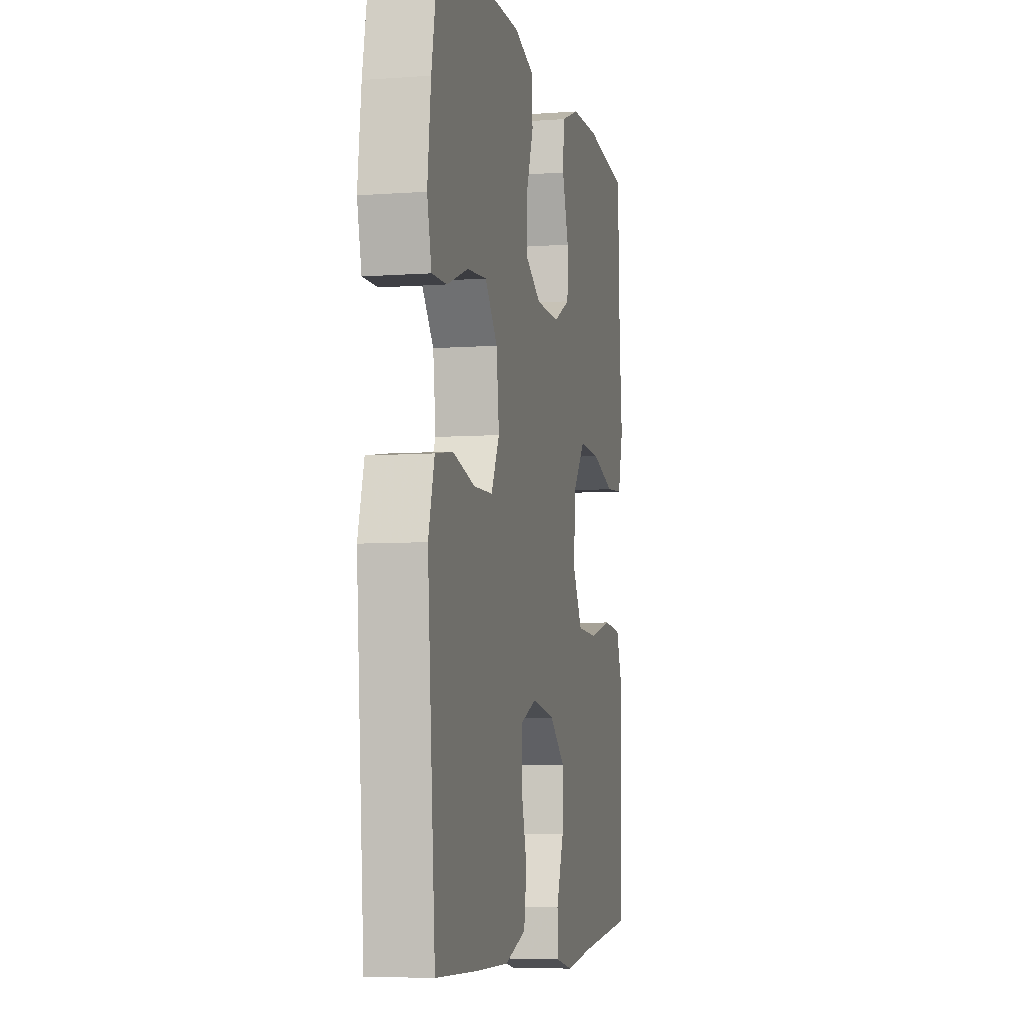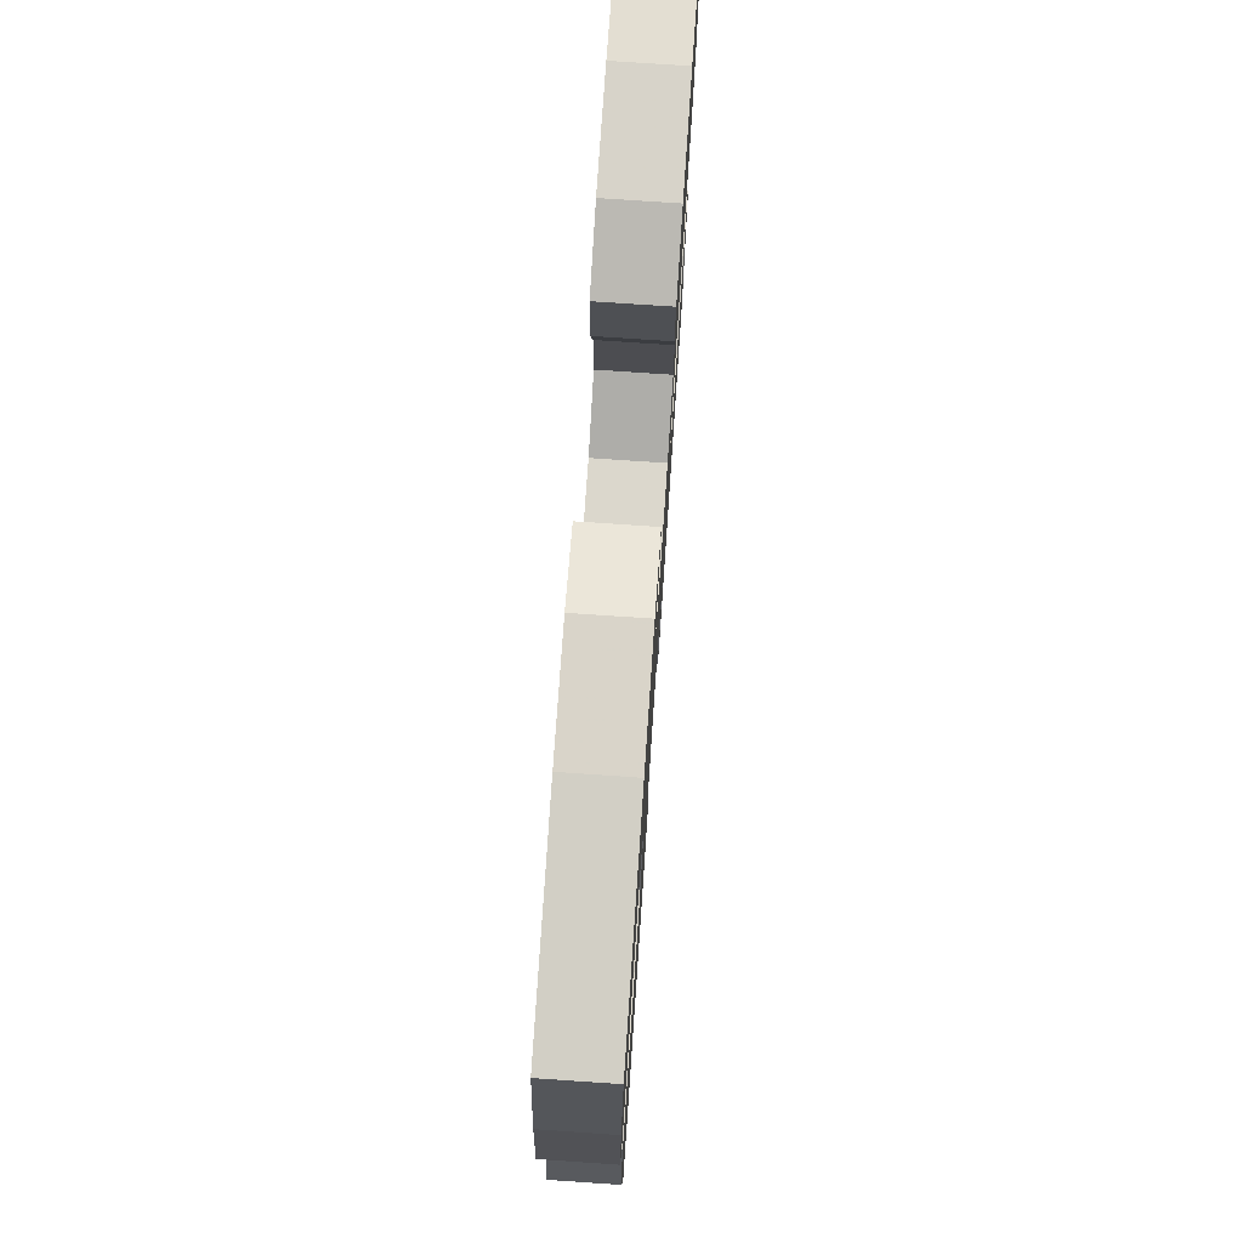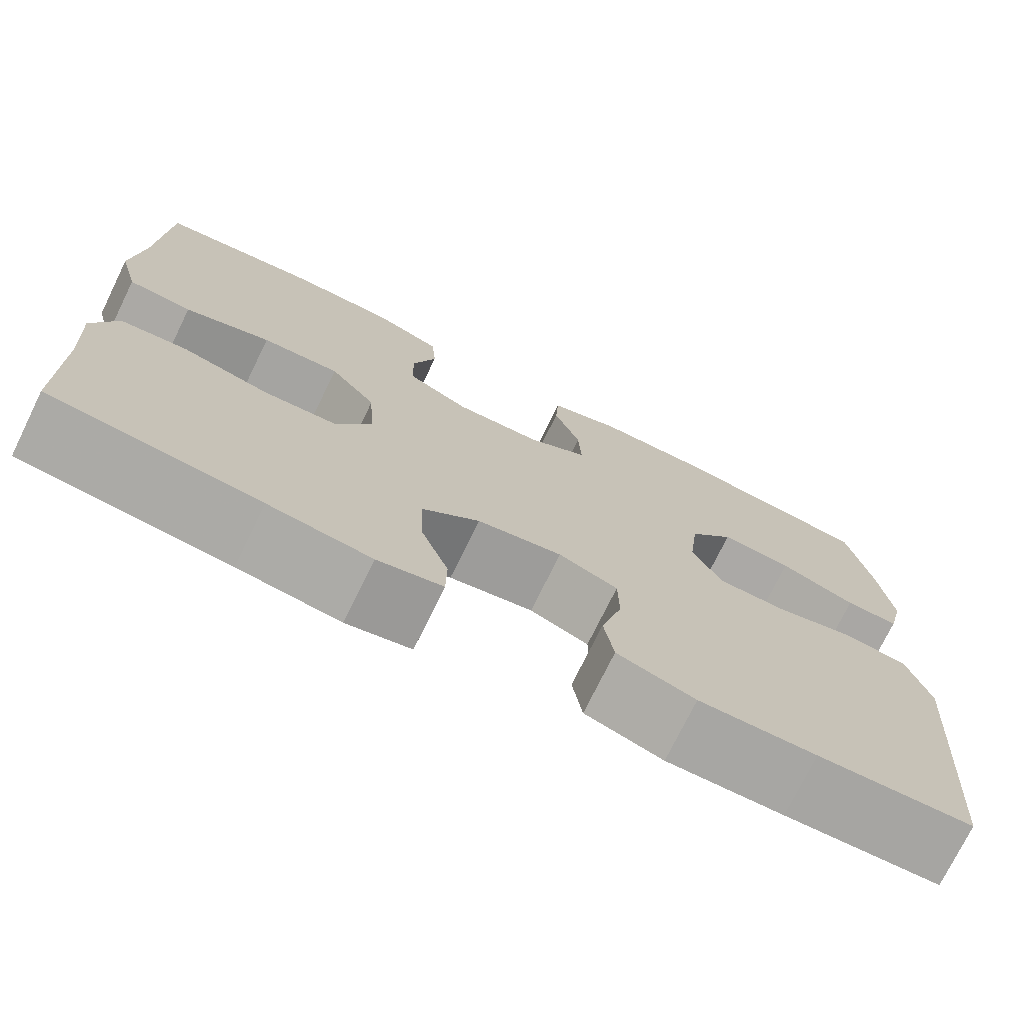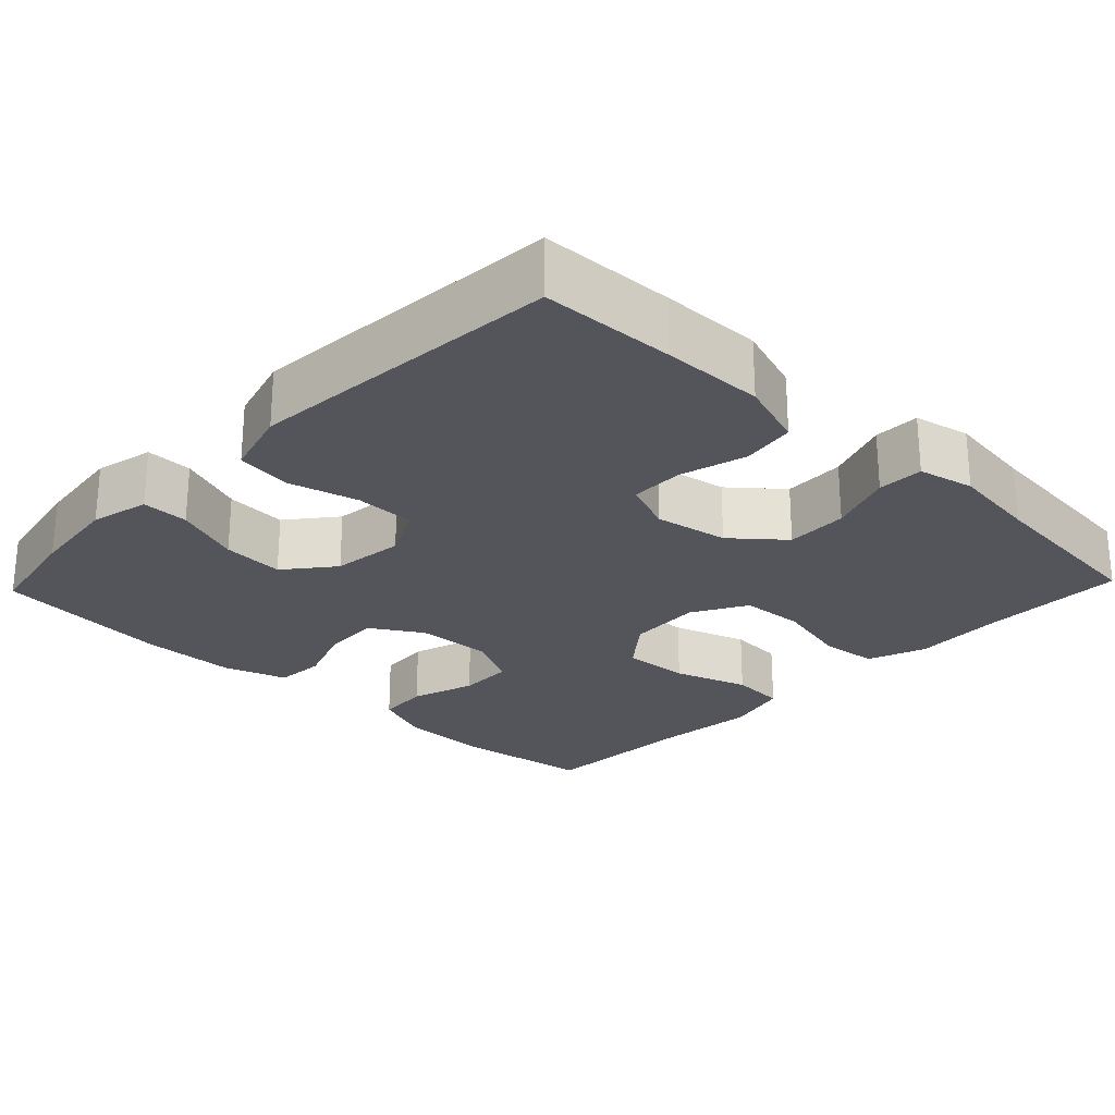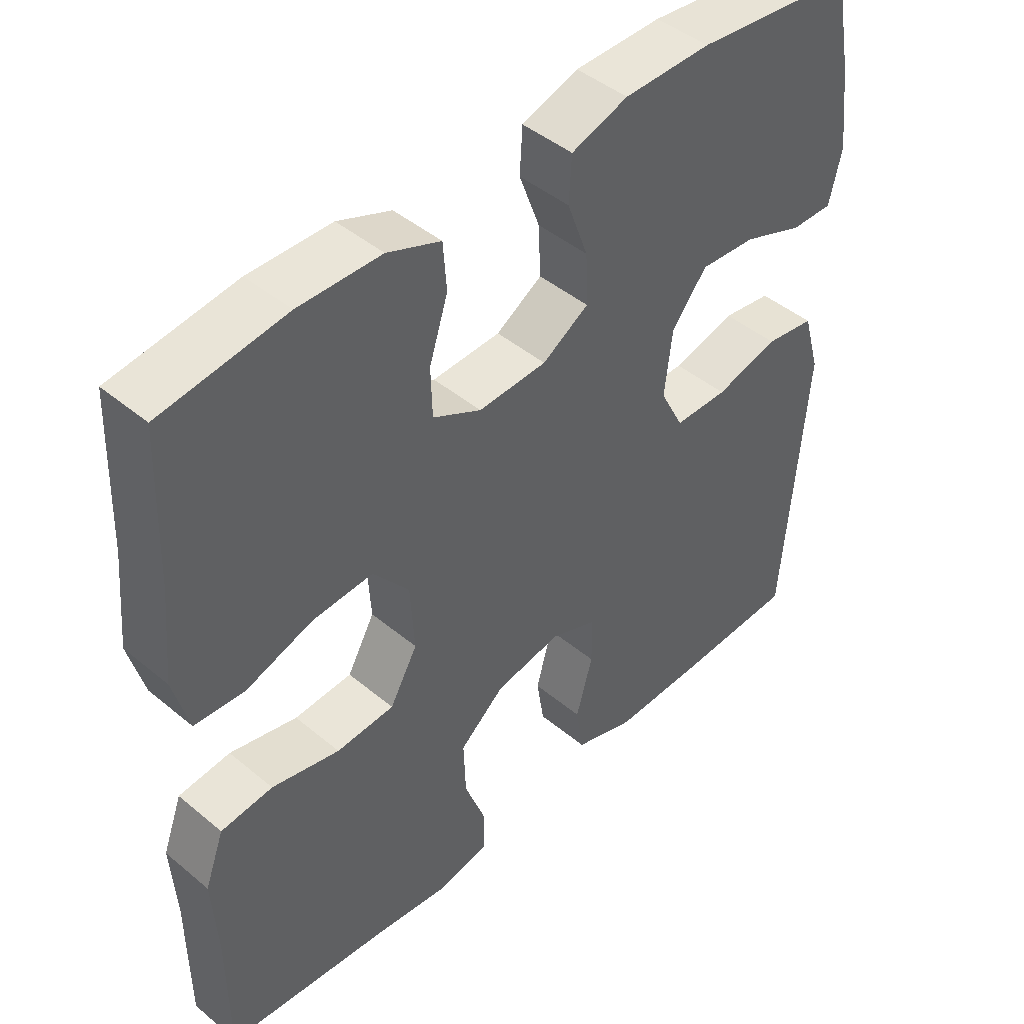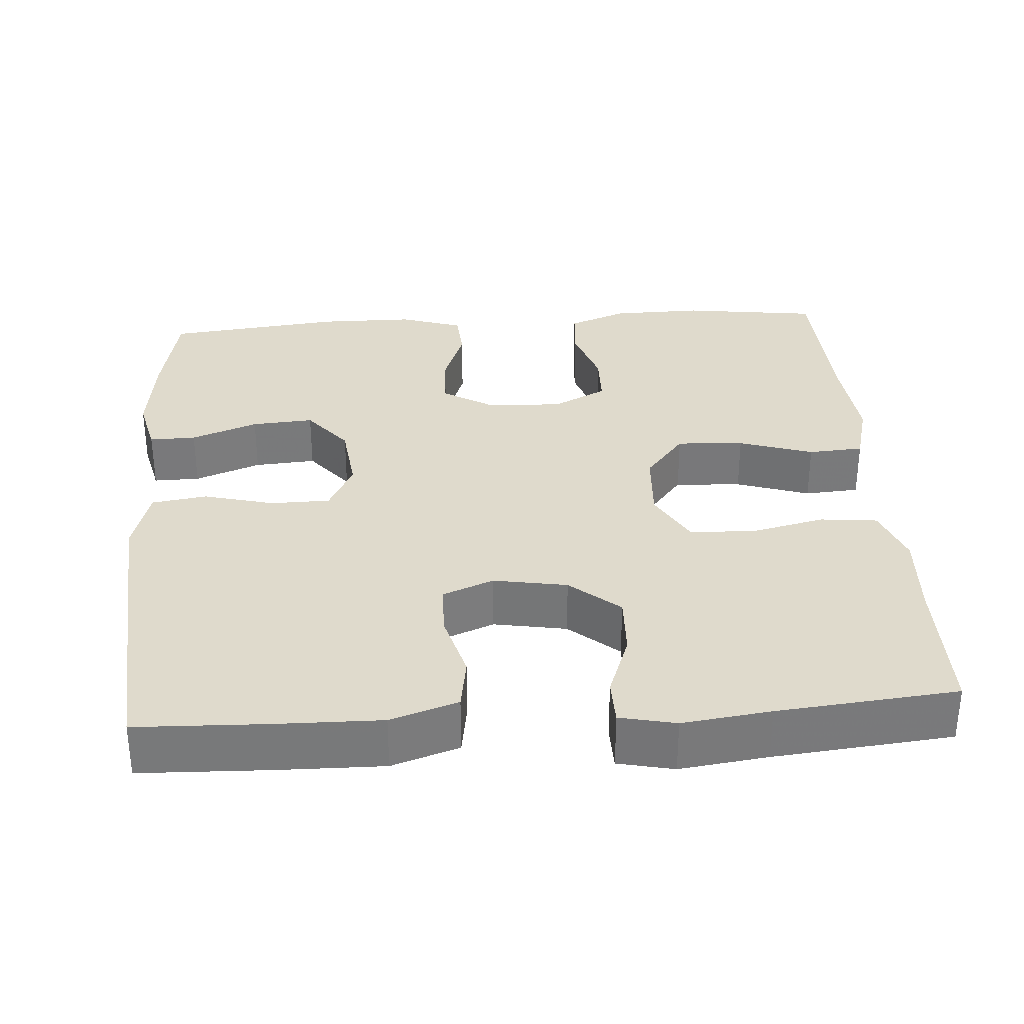
<metadata>
{"format":"obj","ext":"obj","renderer":"f3d","projection":"perspective","resolution":1024,"background":"white","views":[{"elev":-6.1,"azim":102.6,"up":"+Z"},{"elev":75.4,"azim":93.9,"up":"+Z"},{"elev":-74.4,"azim":-26.1,"up":"+Z"},{"elev":-24.9,"azim":136.3,"up":"+Y"},{"elev":45.0,"azim":-46.1,"up":"+Z"},{"elev":32.5,"azim":176.0,"up":"+Y"}]}
</metadata>
<code>
v -0.5 0.07 -0.5
v -0.501 0.07 -0.308
v -0.508 0.07 -0.193
v -0.48 0.07 -0.117
v -0.405 0.07 -0.109
v -0.307 0.07 -0.132
v -0.223 0.07 -0.127
v -0.183 0.07 -0.056
v -0.189 0.07 0.041
v -0.241 0.07 0.106
v -0.329 0.07 0.101
v -0.426 0.07 0.069
v -0.498 0.07 0.074
v -0.52 0.07 0.157
v -0.508 0.07 0.286
v -0.5 0.07 0.5
v -0.321 0.07 0.524
v -0.202 0.07 0.522
v -0.125 0.07 0.492
v -0.12 0.07 0.424
v -0.147 0.07 0.34
v -0.145 0.07 0.269
v -0.075 0.07 0.233
v 0.024 0.07 0.237
v 0.091 0.07 0.278
v 0.088 0.07 0.351
v 0.058 0.07 0.433
v 0.062 0.07 0.498
v 0.144 0.07 0.525
v 0.27 0.07 0.526
v 0.5 0.07 0.5
v 0.526 0.07 0.365
v 0.54 0.07 0.247
v 0.522 0.07 0.171
v 0.461 0.07 0.172
v 0.374 0.07 0.205
v 0.293 0.07 0.211
v 0.242 0.07 0.148
v 0.231 0.07 0.053
v 0.265 0.07 -0.014
v 0.343 0.07 -0.015
v 0.435 0.07 0.009
v 0.507 0.07 -0.002
v 0.532 0.07 -0.09
v 0.522 0.07 -0.22
v 0.5 0.07 -0.5
v 0.325 0.07 -0.506
v 0.193 0.07 -0.508
v 0.105 0.07 -0.479
v 0.094 0.07 -0.409
v 0.118 0.07 -0.322
v 0.117 0.07 -0.252
v 0.05 0.07 -0.225
v -0.046 0.07 -0.242
v -0.111 0.07 -0.297
v -0.108 0.07 -0.378
v -0.077 0.07 -0.462
v -0.078 0.07 -0.522
v -0.151 0.07 -0.538
v -0.266 0.07 -0.523
v -0.5 0 -0.5
v -0.501 0 -0.308
v -0.508 0 -0.193
v -0.48 0 -0.117
v -0.405 0 -0.109
v -0.307 0 -0.132
v -0.223 0 -0.127
v -0.183 0 -0.056
v -0.189 0 0.041
v -0.241 0 0.106
v -0.329 0 0.101
v -0.426 0 0.069
v -0.498 0 0.074
v -0.52 0 0.157
v -0.508 0 0.286
v -0.5 0 0.5
v -0.321 0 0.524
v -0.202 0 0.522
v -0.125 0 0.492
v -0.12 0 0.424
v -0.147 0 0.34
v -0.145 0 0.269
v -0.075 0 0.233
v 0.024 0 0.237
v 0.091 0 0.278
v 0.088 0 0.351
v 0.058 0 0.433
v 0.062 0 0.498
v 0.144 0 0.525
v 0.27 0 0.526
v 0.5 0 0.5
v 0.526 0 0.365
v 0.54 0 0.247
v 0.522 0 0.171
v 0.461 0 0.172
v 0.374 0 0.205
v 0.293 0 0.211
v 0.242 0 0.148
v 0.231 0 0.053
v 0.265 0 -0.014
v 0.343 0 -0.015
v 0.435 0 0.009
v 0.507 0 -0.002
v 0.532 0 -0.09
v 0.522 0 -0.22
v 0.5 0 -0.5
v 0.325 0 -0.506
v 0.193 0 -0.508
v 0.105 0 -0.479
v 0.094 0 -0.409
v 0.118 0 -0.322
v 0.117 0 -0.252
v 0.05 0 -0.225
v -0.046 0 -0.242
v -0.111 0 -0.297
v -0.108 0 -0.378
v -0.077 0 -0.462
v -0.078 0 -0.522
v -0.151 0 -0.538
v -0.266 0 -0.523
f 57 58 59 60
f 56 57 60 1
f 55 56 1 2
f 54 55 2 3
f 53 54 3 4
f 48 49 50 51
f 48 51 52
f 47 48 52
f 46 47 52
f 45 46 52
f 44 45 52 53
f 41 42 43 44
f 40 41 44 53
f 33 34 35 36
f 33 36 37
f 32 33 37
f 31 32 37
f 30 31 37 38
f 26 27 28 29
f 25 26 29 30
f 18 19 20 21
f 18 21 22
f 15 16 17 18
f 15 18 22
f 14 15 22 23
f 11 12 13 14
f 10 11 14 23
f 53 4 5 6
f 53 6 7
f 39 40 53 7
f 25 30 38 39
f 24 25 39 7
f 9 10 23 24
f 8 9 24
f 7 8 24
f 120 119 118 117
f 61 120 117 116
f 62 61 116 115
f 63 62 115 114
f 64 63 114 113
f 111 110 109 108
f 112 111 108
f 112 108 107
f 112 107 106
f 112 106 105
f 113 112 105 104
f 104 103 102 101
f 113 104 101 100
f 96 95 94 93
f 97 96 93
f 97 93 92
f 97 92 91
f 98 97 91 90
f 89 88 87 86
f 90 89 86 85
f 81 80 79 78
f 82 81 78
f 78 77 76 75
f 82 78 75
f 83 82 75 74
f 74 73 72 71
f 83 74 71 70
f 66 65 64 113
f 67 66 113
f 67 113 100 99
f 99 98 90 85
f 67 99 85 84
f 84 83 70 69
f 84 69 68
f 84 68 67
f 1 61 62 2
f 2 62 63 3
f 3 63 64 4
f 4 64 65 5
f 5 65 66 6
f 6 66 67 7
f 7 67 68 8
f 8 68 69 9
f 9 69 70 10
f 10 70 71 11
f 11 71 72 12
f 12 72 73 13
f 13 73 74 14
f 14 74 75 15
f 15 75 76 16
f 16 76 77 17
f 17 77 78 18
f 18 78 79 19
f 19 79 80 20
f 20 80 81 21
f 21 81 82 22
f 22 82 83 23
f 23 83 84 24
f 24 84 85 25
f 25 85 86 26
f 26 86 87 27
f 27 87 88 28
f 28 88 89 29
f 29 89 90 30
f 30 90 91 31
f 31 91 92 32
f 32 92 93 33
f 33 93 94 34
f 34 94 95 35
f 35 95 96 36
f 36 96 97 37
f 37 97 98 38
f 38 98 99 39
f 39 99 100 40
f 40 100 101 41
f 41 101 102 42
f 42 102 103 43
f 43 103 104 44
f 44 104 105 45
f 45 105 106 46
f 46 106 107 47
f 47 107 108 48
f 48 108 109 49
f 49 109 110 50
f 50 110 111 51
f 51 111 112 52
f 52 112 113 53
f 53 113 114 54
f 54 114 115 55
f 55 115 116 56
f 56 116 117 57
f 57 117 118 58
f 58 118 119 59
f 59 119 120 60
f 60 120 61 1

</code>
